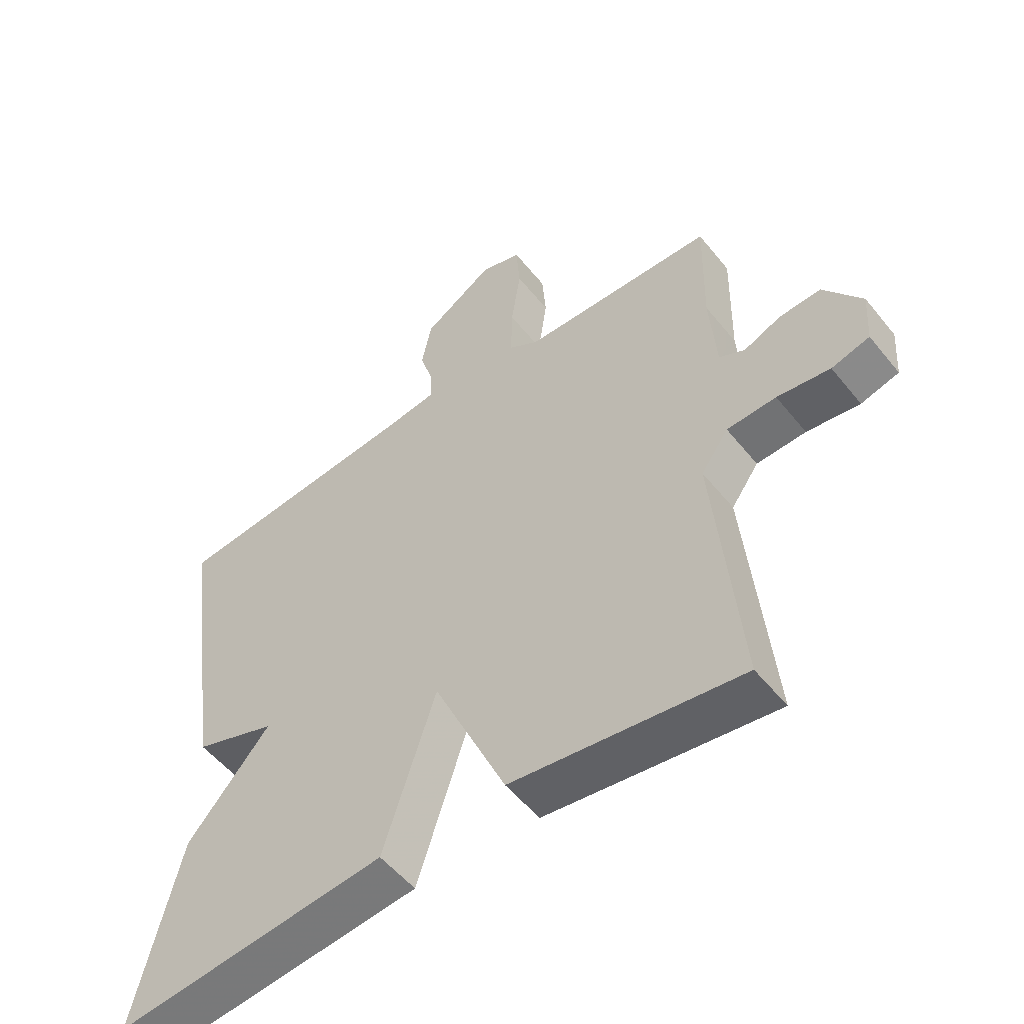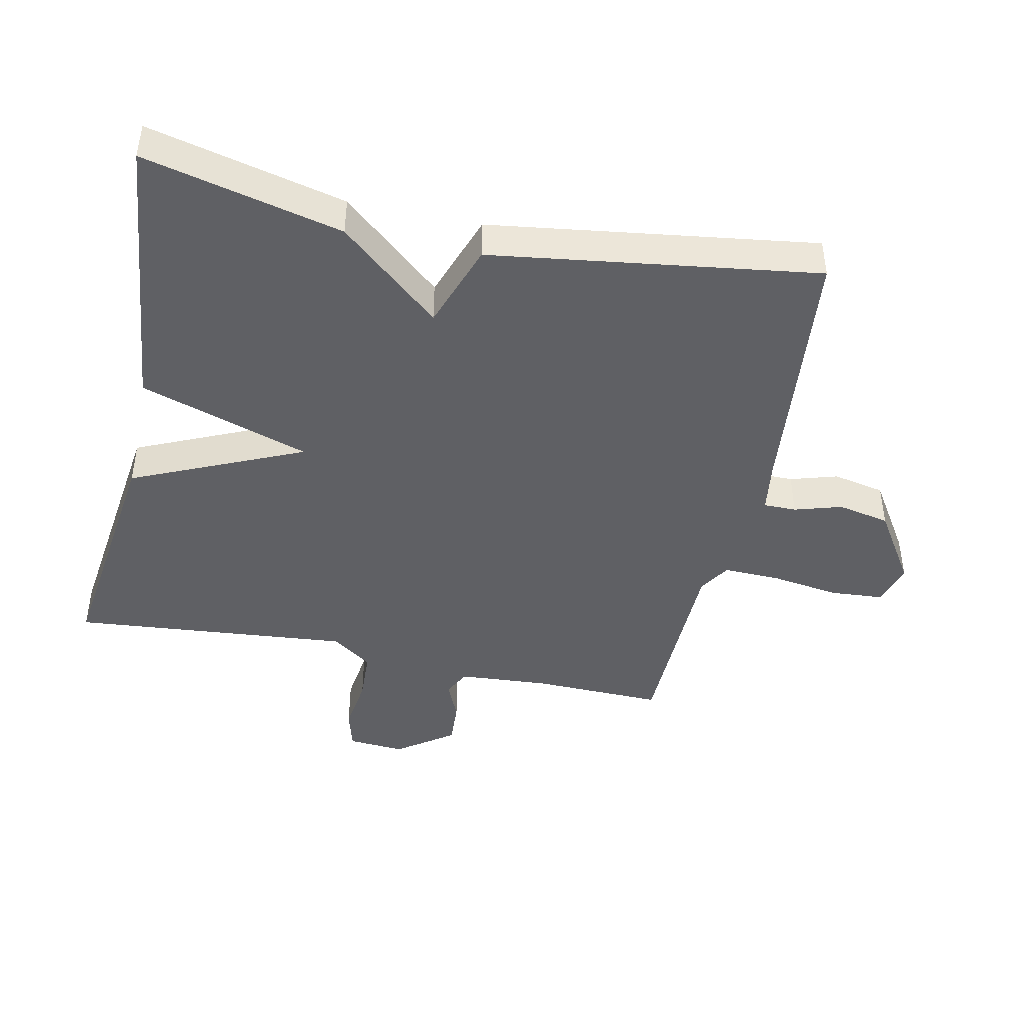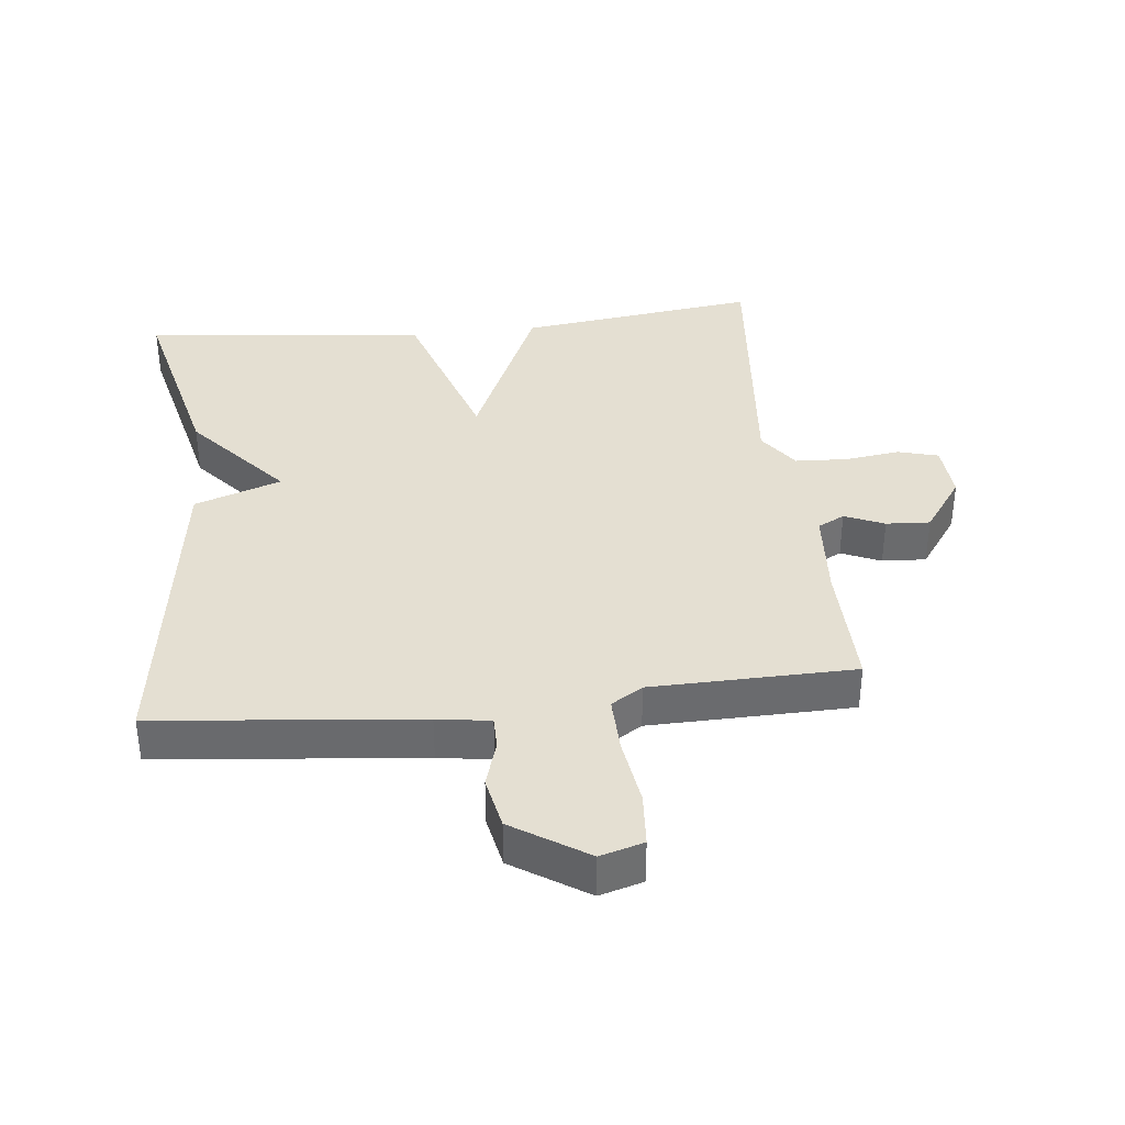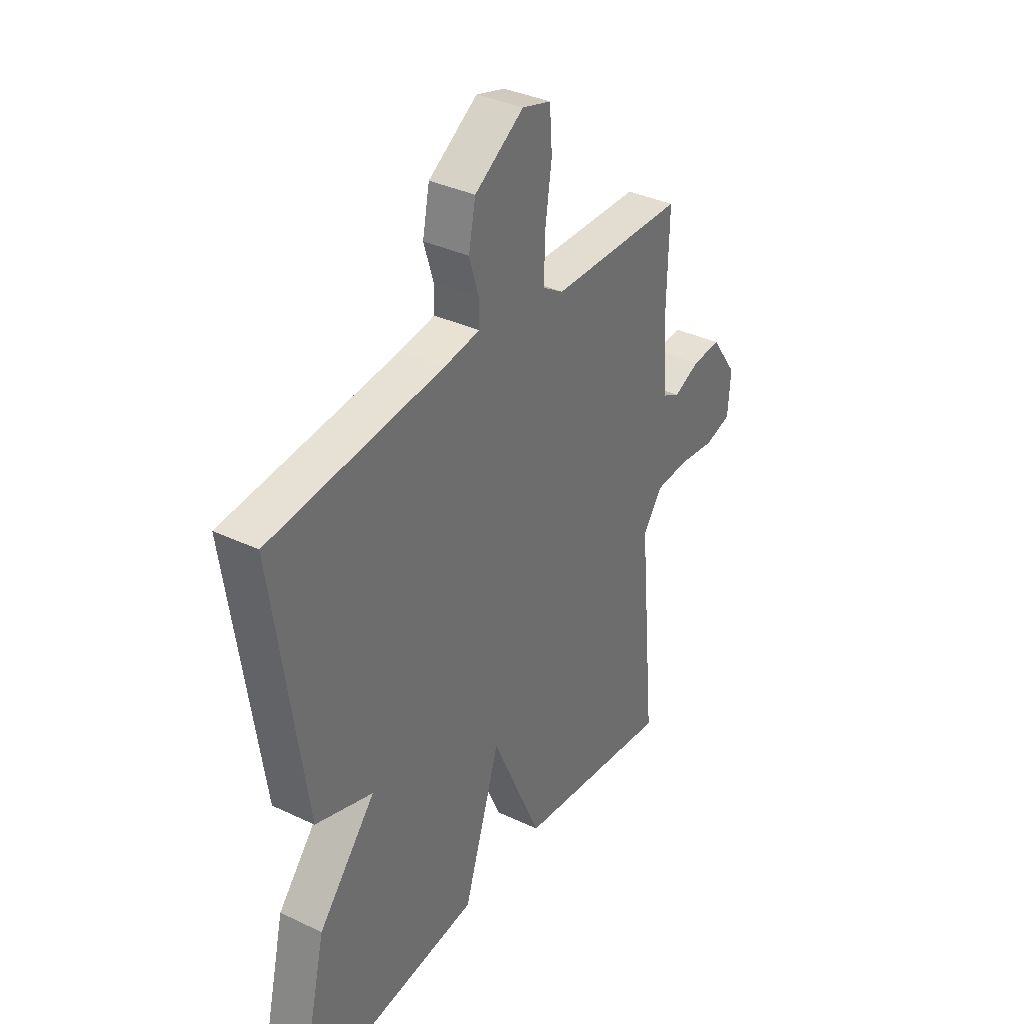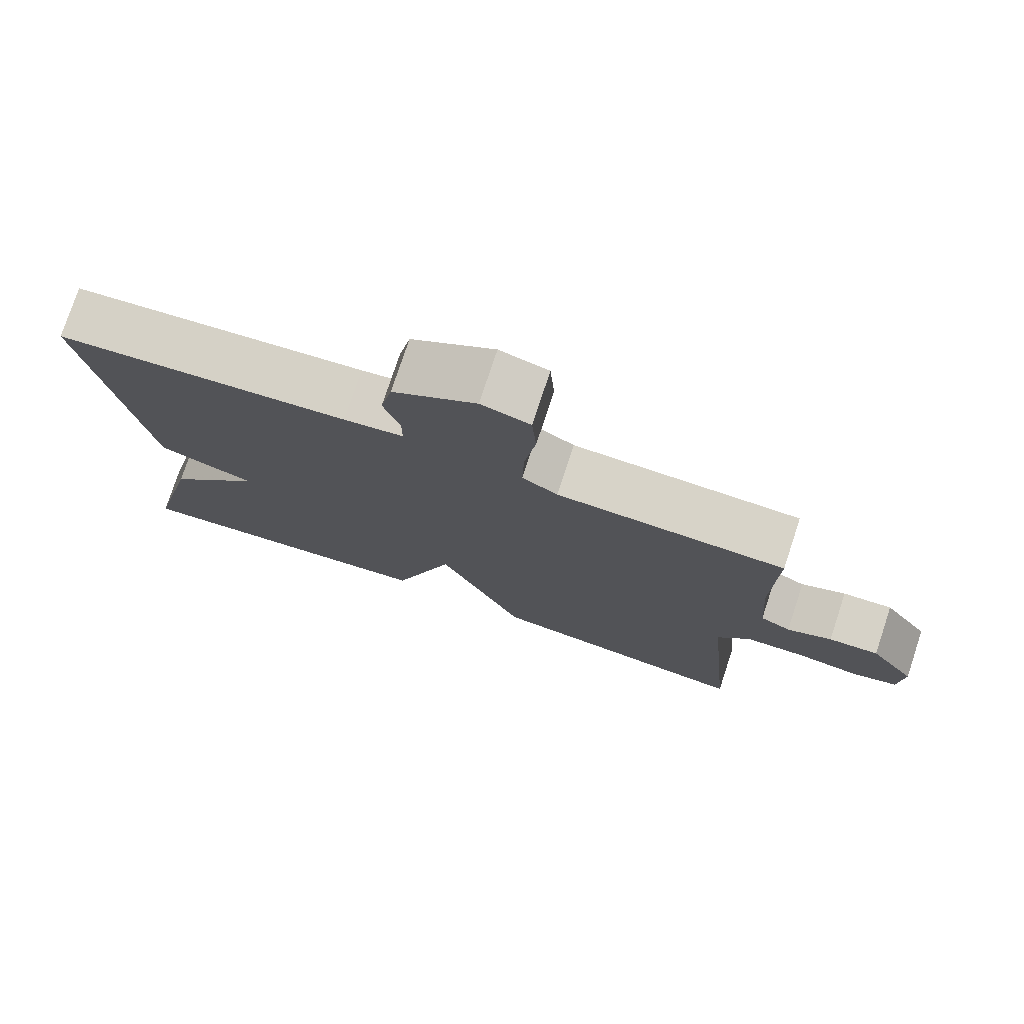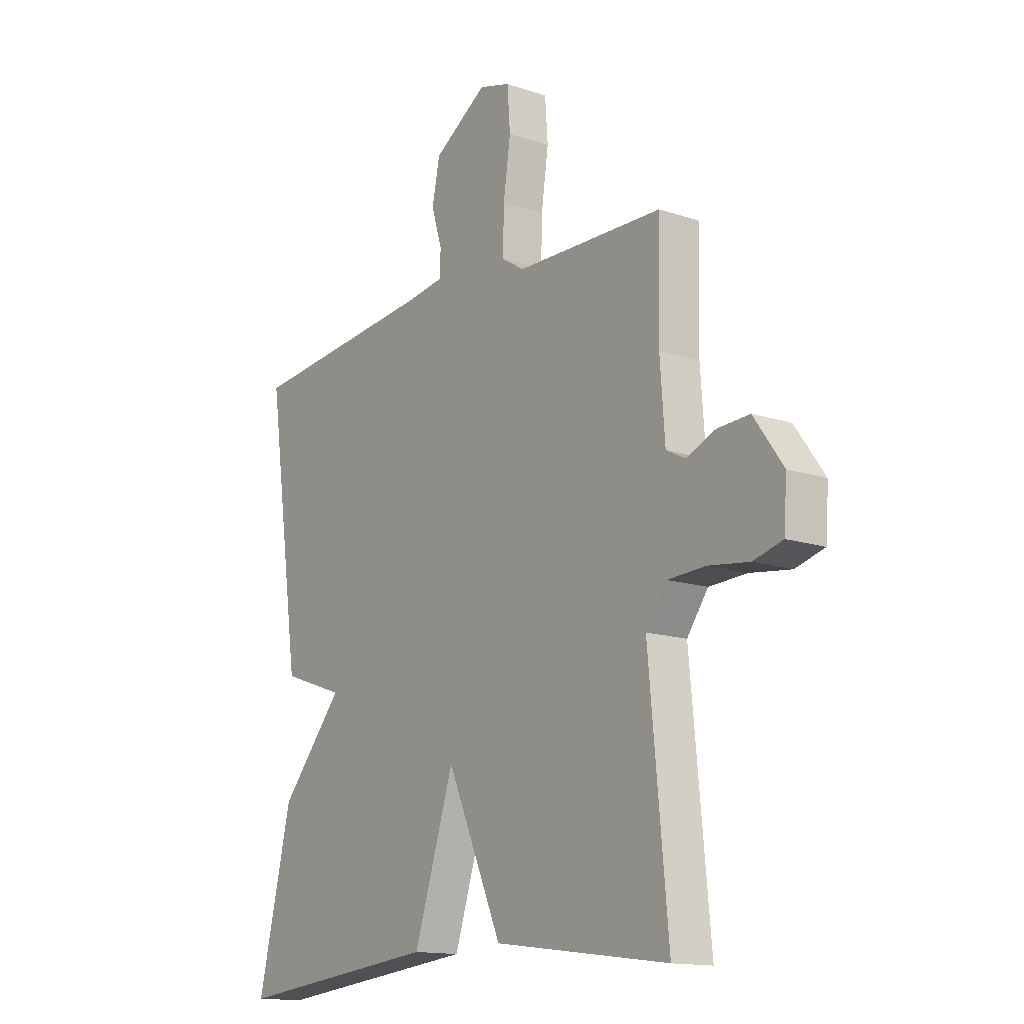
<metadata>
{"format":"obj","ext":"obj","renderer":"f3d","projection":"perspective","resolution":1024,"background":"white","views":[{"elev":-53.6,"azim":37.9,"up":"+Z"},{"elev":-44.2,"azim":-102.1,"up":"+Y"},{"elev":37.0,"azim":-6.3,"up":"+Y"},{"elev":35.8,"azim":-57.9,"up":"+Z"},{"elev":76.9,"azim":18.3,"up":"+Z"},{"elev":-14.4,"azim":53.8,"up":"+Z"}]}
</metadata>
<code>
v -0.5 0.07 0.5
v -0.1 0.07 0.541
v -0.019 0.07 0.553
v -0.019 0.07 0.603
v -0.041 0.07 0.675
v -0.025 0.07 0.755
v 0.088 0.07 0.828
v 0.154 0.07 0.809
v 0.16 0.07 0.727
v 0.145 0.07 0.623
v 0.143 0.07 0.536
v 0.191 0.07 0.506
v 0.5 0.07 0.5
v 0.496 0.07 0.301
v 0.506 0.07 0.162
v 0.547 0.07 0.141
v 0.607 0.07 0.167
v 0.674 0.07 0.171
v 0.735 0.07 0.085
v 0.729 0.07 -0.002
v 0.668 0.07 -0.019
v 0.583 0.07 -0.008
v 0.504 0.07 -0.012
v 0.46 0.07 -0.074
v 0.5 0.07 -0.5
v 0.134 0.07 -0.453
v 0.018 0.07 -0.193
v -0.066 0.07 -0.453
v -0.5 0.07 -0.5
v -0.429 0.07 -0.198
v -0.297 0.07 -0.044
v -0.429 0.07 0.002
v -0.5 0 0.5
v -0.1 0 0.541
v -0.019 0 0.553
v -0.019 0 0.603
v -0.041 0 0.675
v -0.025 0 0.755
v 0.088 0 0.828
v 0.154 0 0.809
v 0.16 0 0.727
v 0.145 0 0.623
v 0.143 0 0.536
v 0.191 0 0.506
v 0.5 0 0.5
v 0.496 0 0.301
v 0.506 0 0.162
v 0.547 0 0.141
v 0.607 0 0.167
v 0.674 0 0.171
v 0.735 0 0.085
v 0.729 0 -0.002
v 0.668 0 -0.019
v 0.583 0 -0.008
v 0.504 0 -0.012
v 0.46 0 -0.074
v 0.5 0 -0.5
v 0.134 0 -0.453
v 0.018 0 -0.193
v -0.066 0 -0.453
v -0.5 0 -0.5
v -0.429 0 -0.198
v -0.297 0 -0.044
v -0.429 0 0.002
f 31 32 1 2
f 29 30 31
f 28 29 31
f 27 28 31
f 27 31 2 3
f 27 3 4
f 26 27 4
f 25 26 4
f 24 25 4
f 4 5 6
f 24 4 6
f 23 24 6
f 20 21 22
f 19 20 22
f 18 19 22
f 17 18 22
f 16 17 22
f 15 16 22 23
f 14 15 23
f 12 13 14
f 11 12 14 23
f 8 9 10
f 7 8 10
f 6 7 10
f 6 10 11
f 6 11 23
f 34 33 64 63
f 63 62 61
f 63 61 60
f 63 60 59
f 35 34 63 59
f 36 35 59
f 36 59 58
f 36 58 57
f 36 57 56
f 38 37 36
f 38 36 56
f 38 56 55
f 54 53 52
f 54 52 51
f 54 51 50
f 54 50 49
f 54 49 48
f 55 54 48 47
f 55 47 46
f 46 45 44
f 55 46 44 43
f 42 41 40
f 42 40 39
f 42 39 38
f 43 42 38
f 55 43 38
f 1 33 34 2
f 2 34 35 3
f 3 35 36 4
f 4 36 37 5
f 5 37 38 6
f 6 38 39 7
f 7 39 40 8
f 8 40 41 9
f 9 41 42 10
f 10 42 43 11
f 11 43 44 12
f 12 44 45 13
f 13 45 46 14
f 14 46 47 15
f 15 47 48 16
f 16 48 49 17
f 17 49 50 18
f 18 50 51 19
f 19 51 52 20
f 20 52 53 21
f 21 53 54 22
f 22 54 55 23
f 23 55 56 24
f 24 56 57 25
f 25 57 58 26
f 26 58 59 27
f 27 59 60 28
f 28 60 61 29
f 29 61 62 30
f 30 62 63 31
f 31 63 64 32
f 32 64 33 1

</code>
